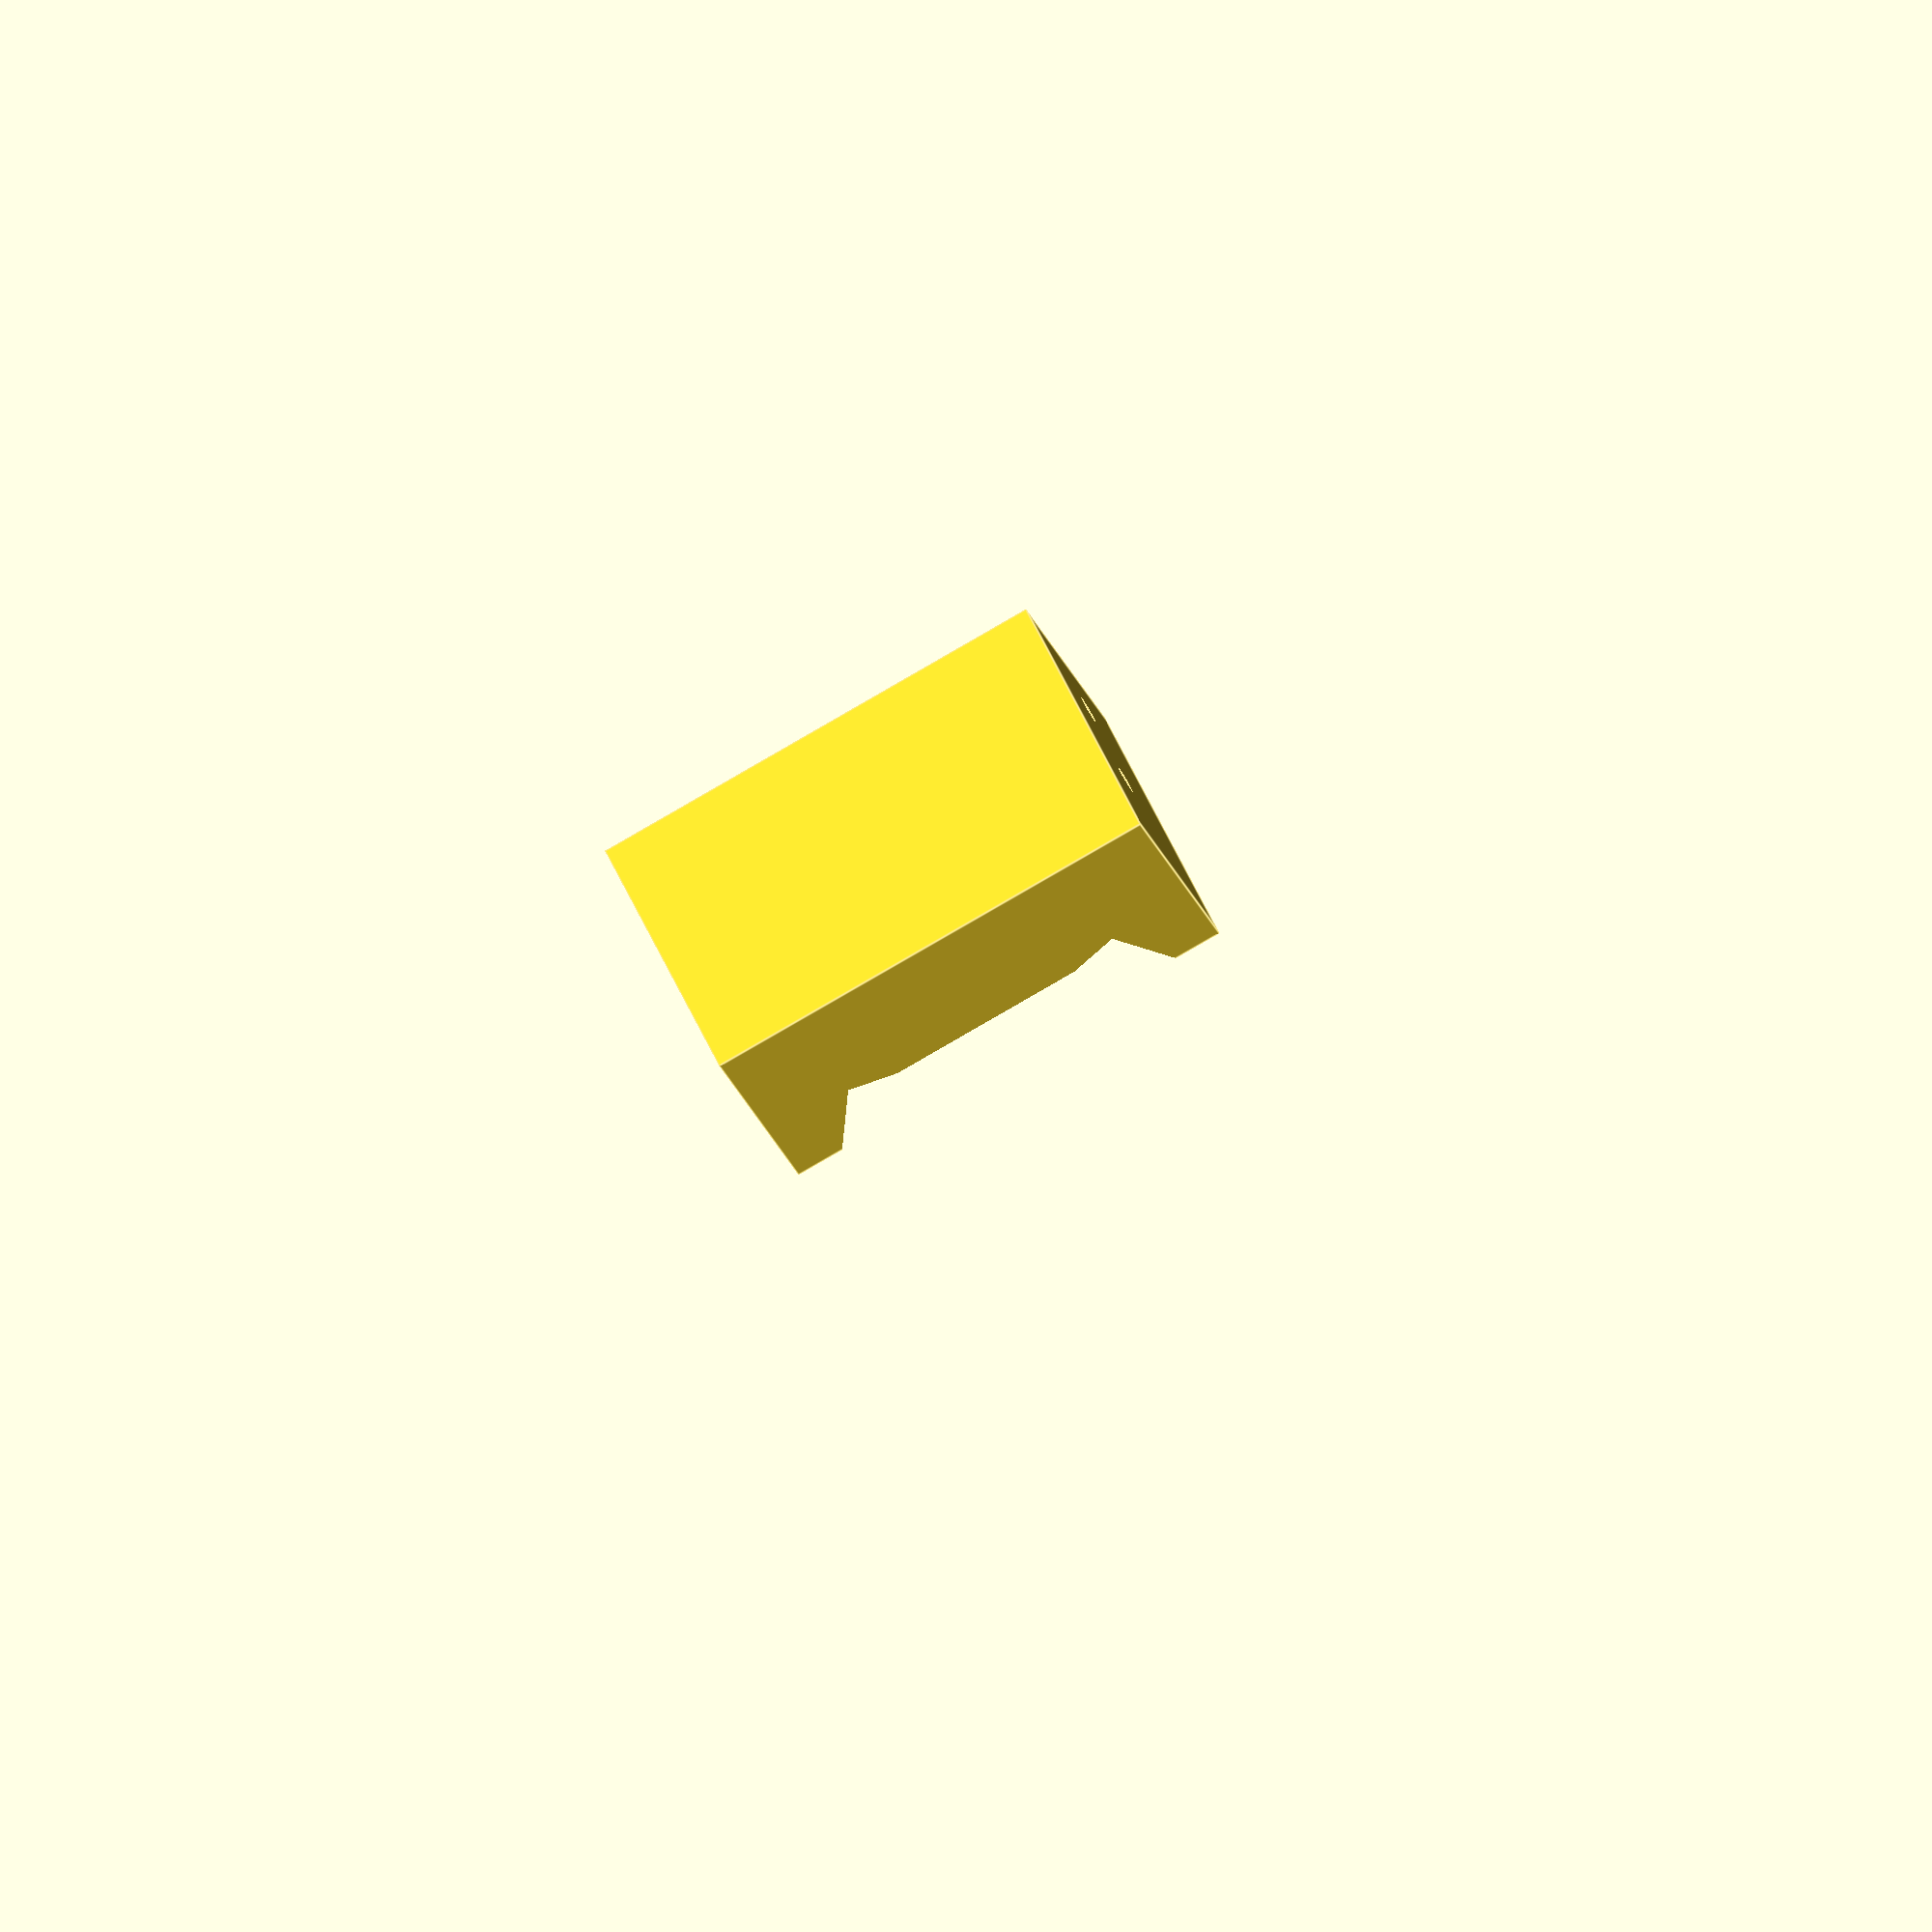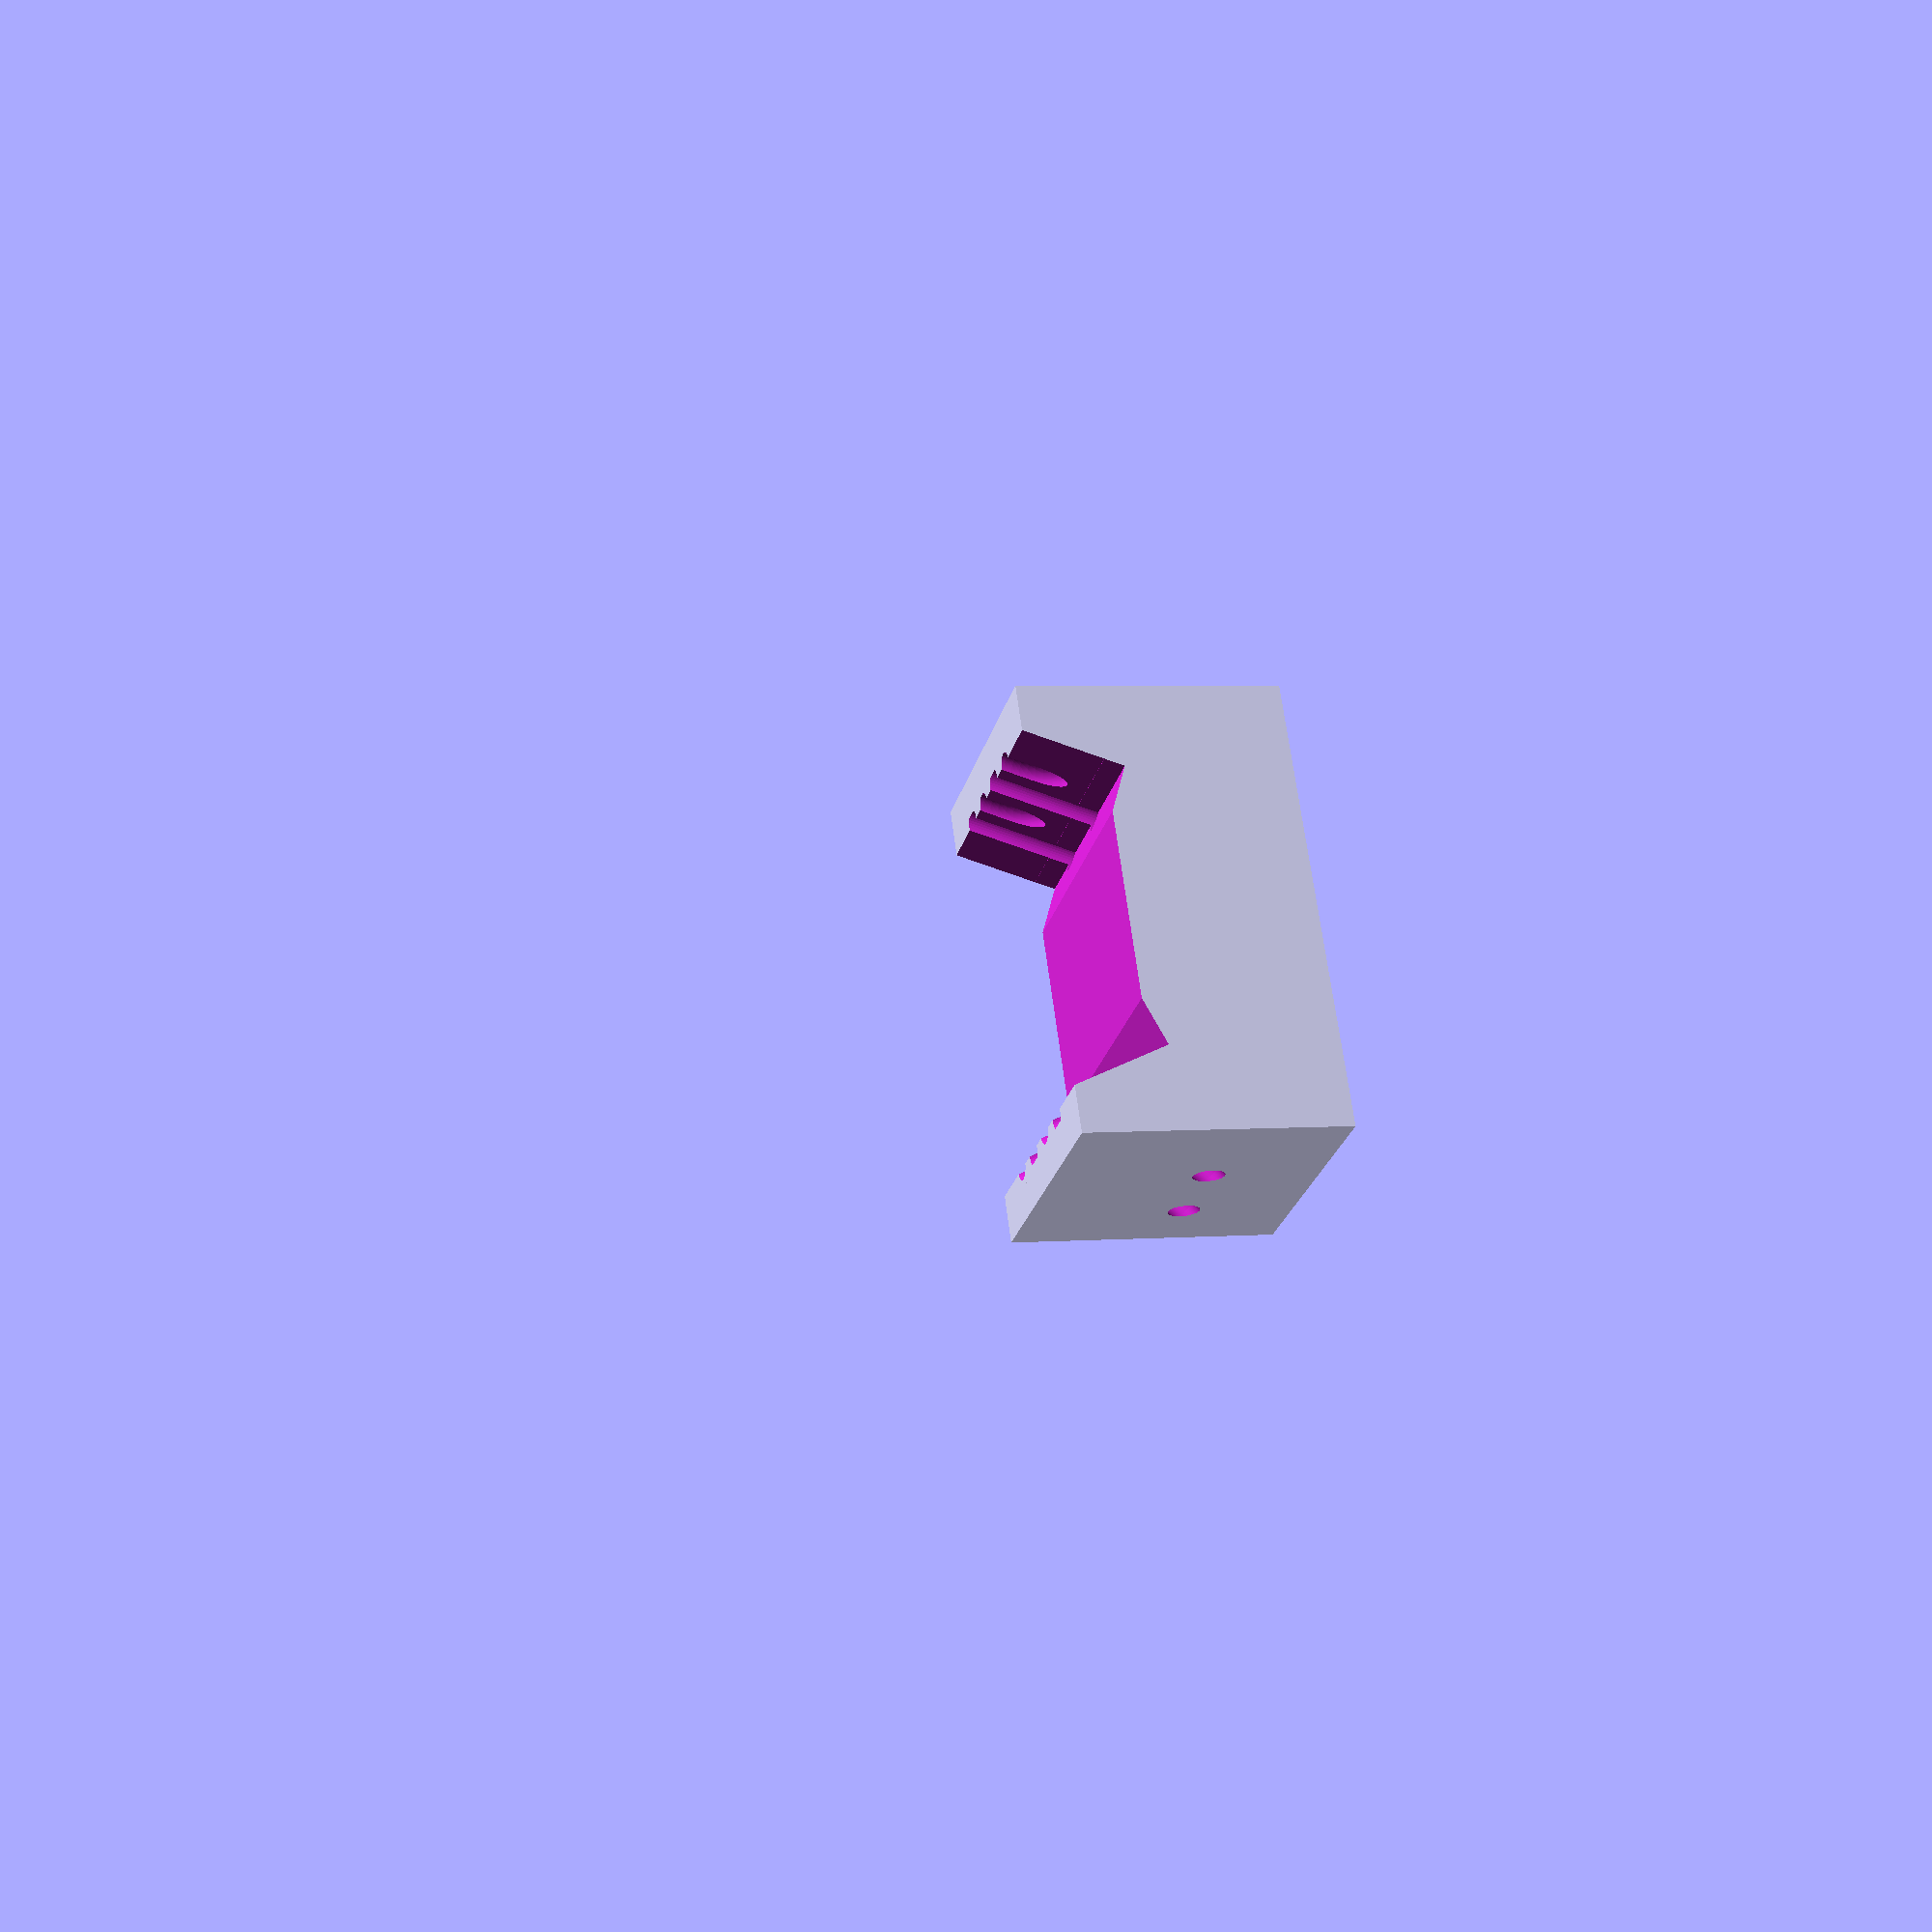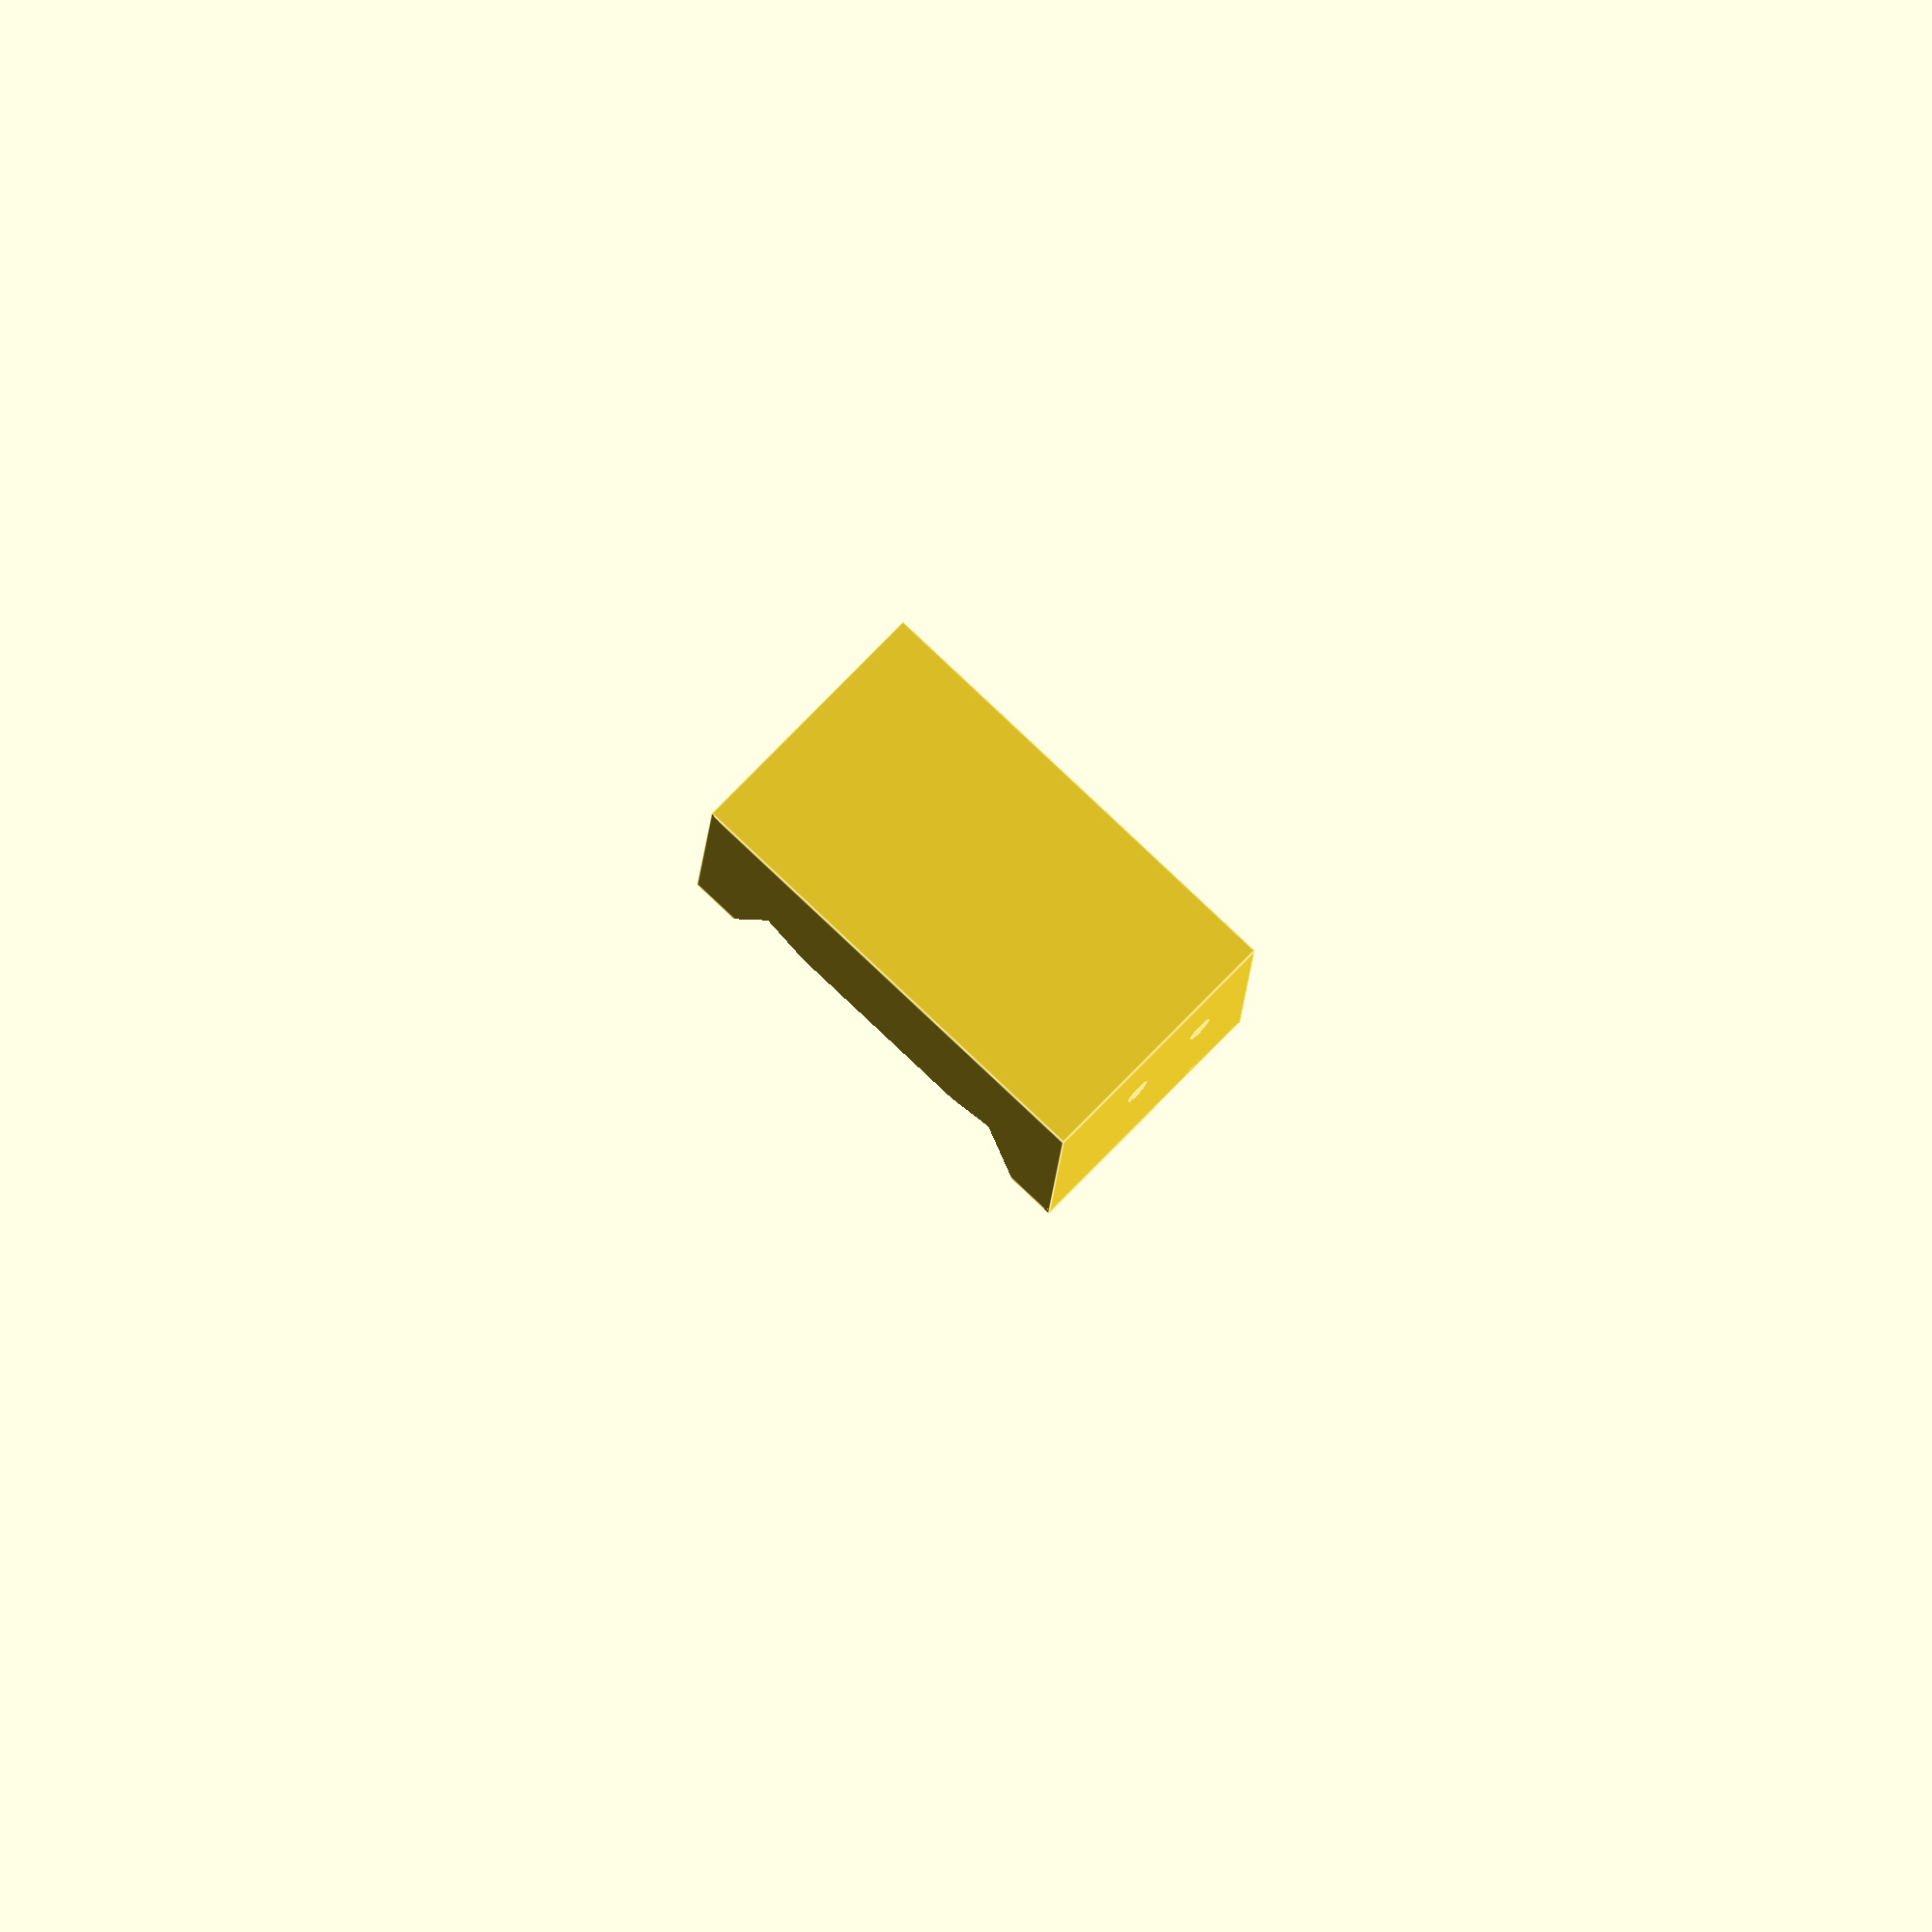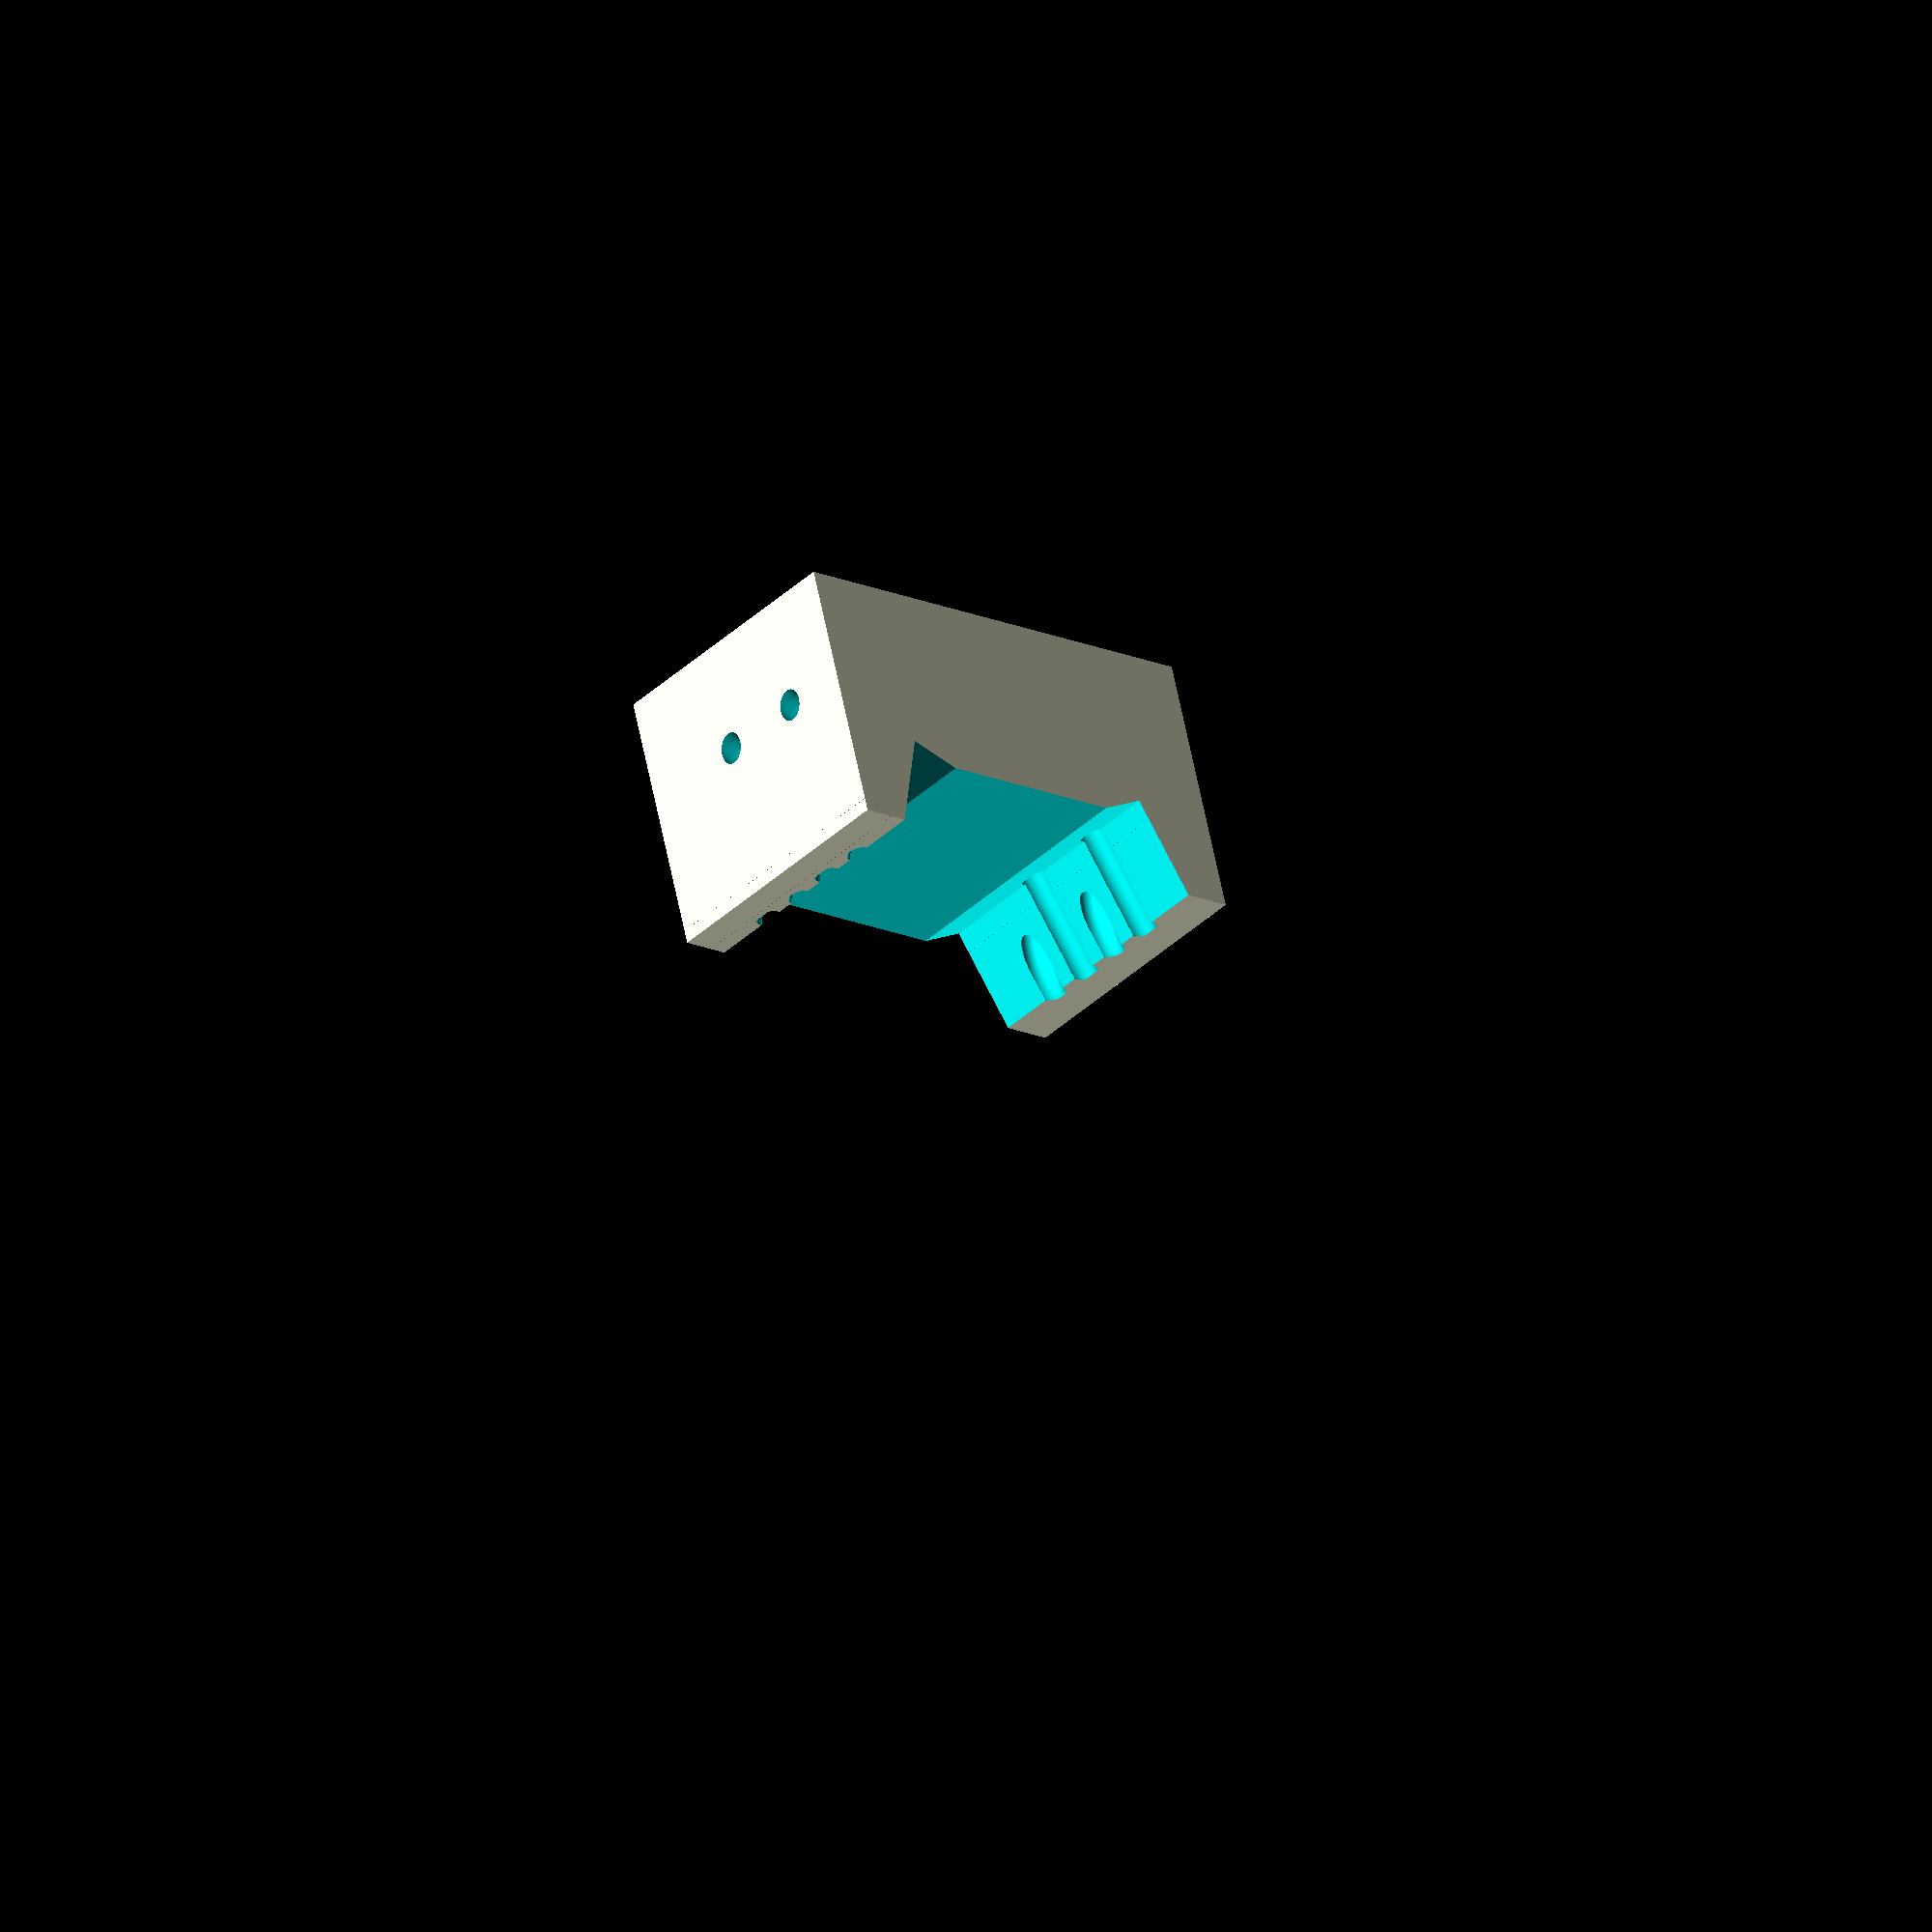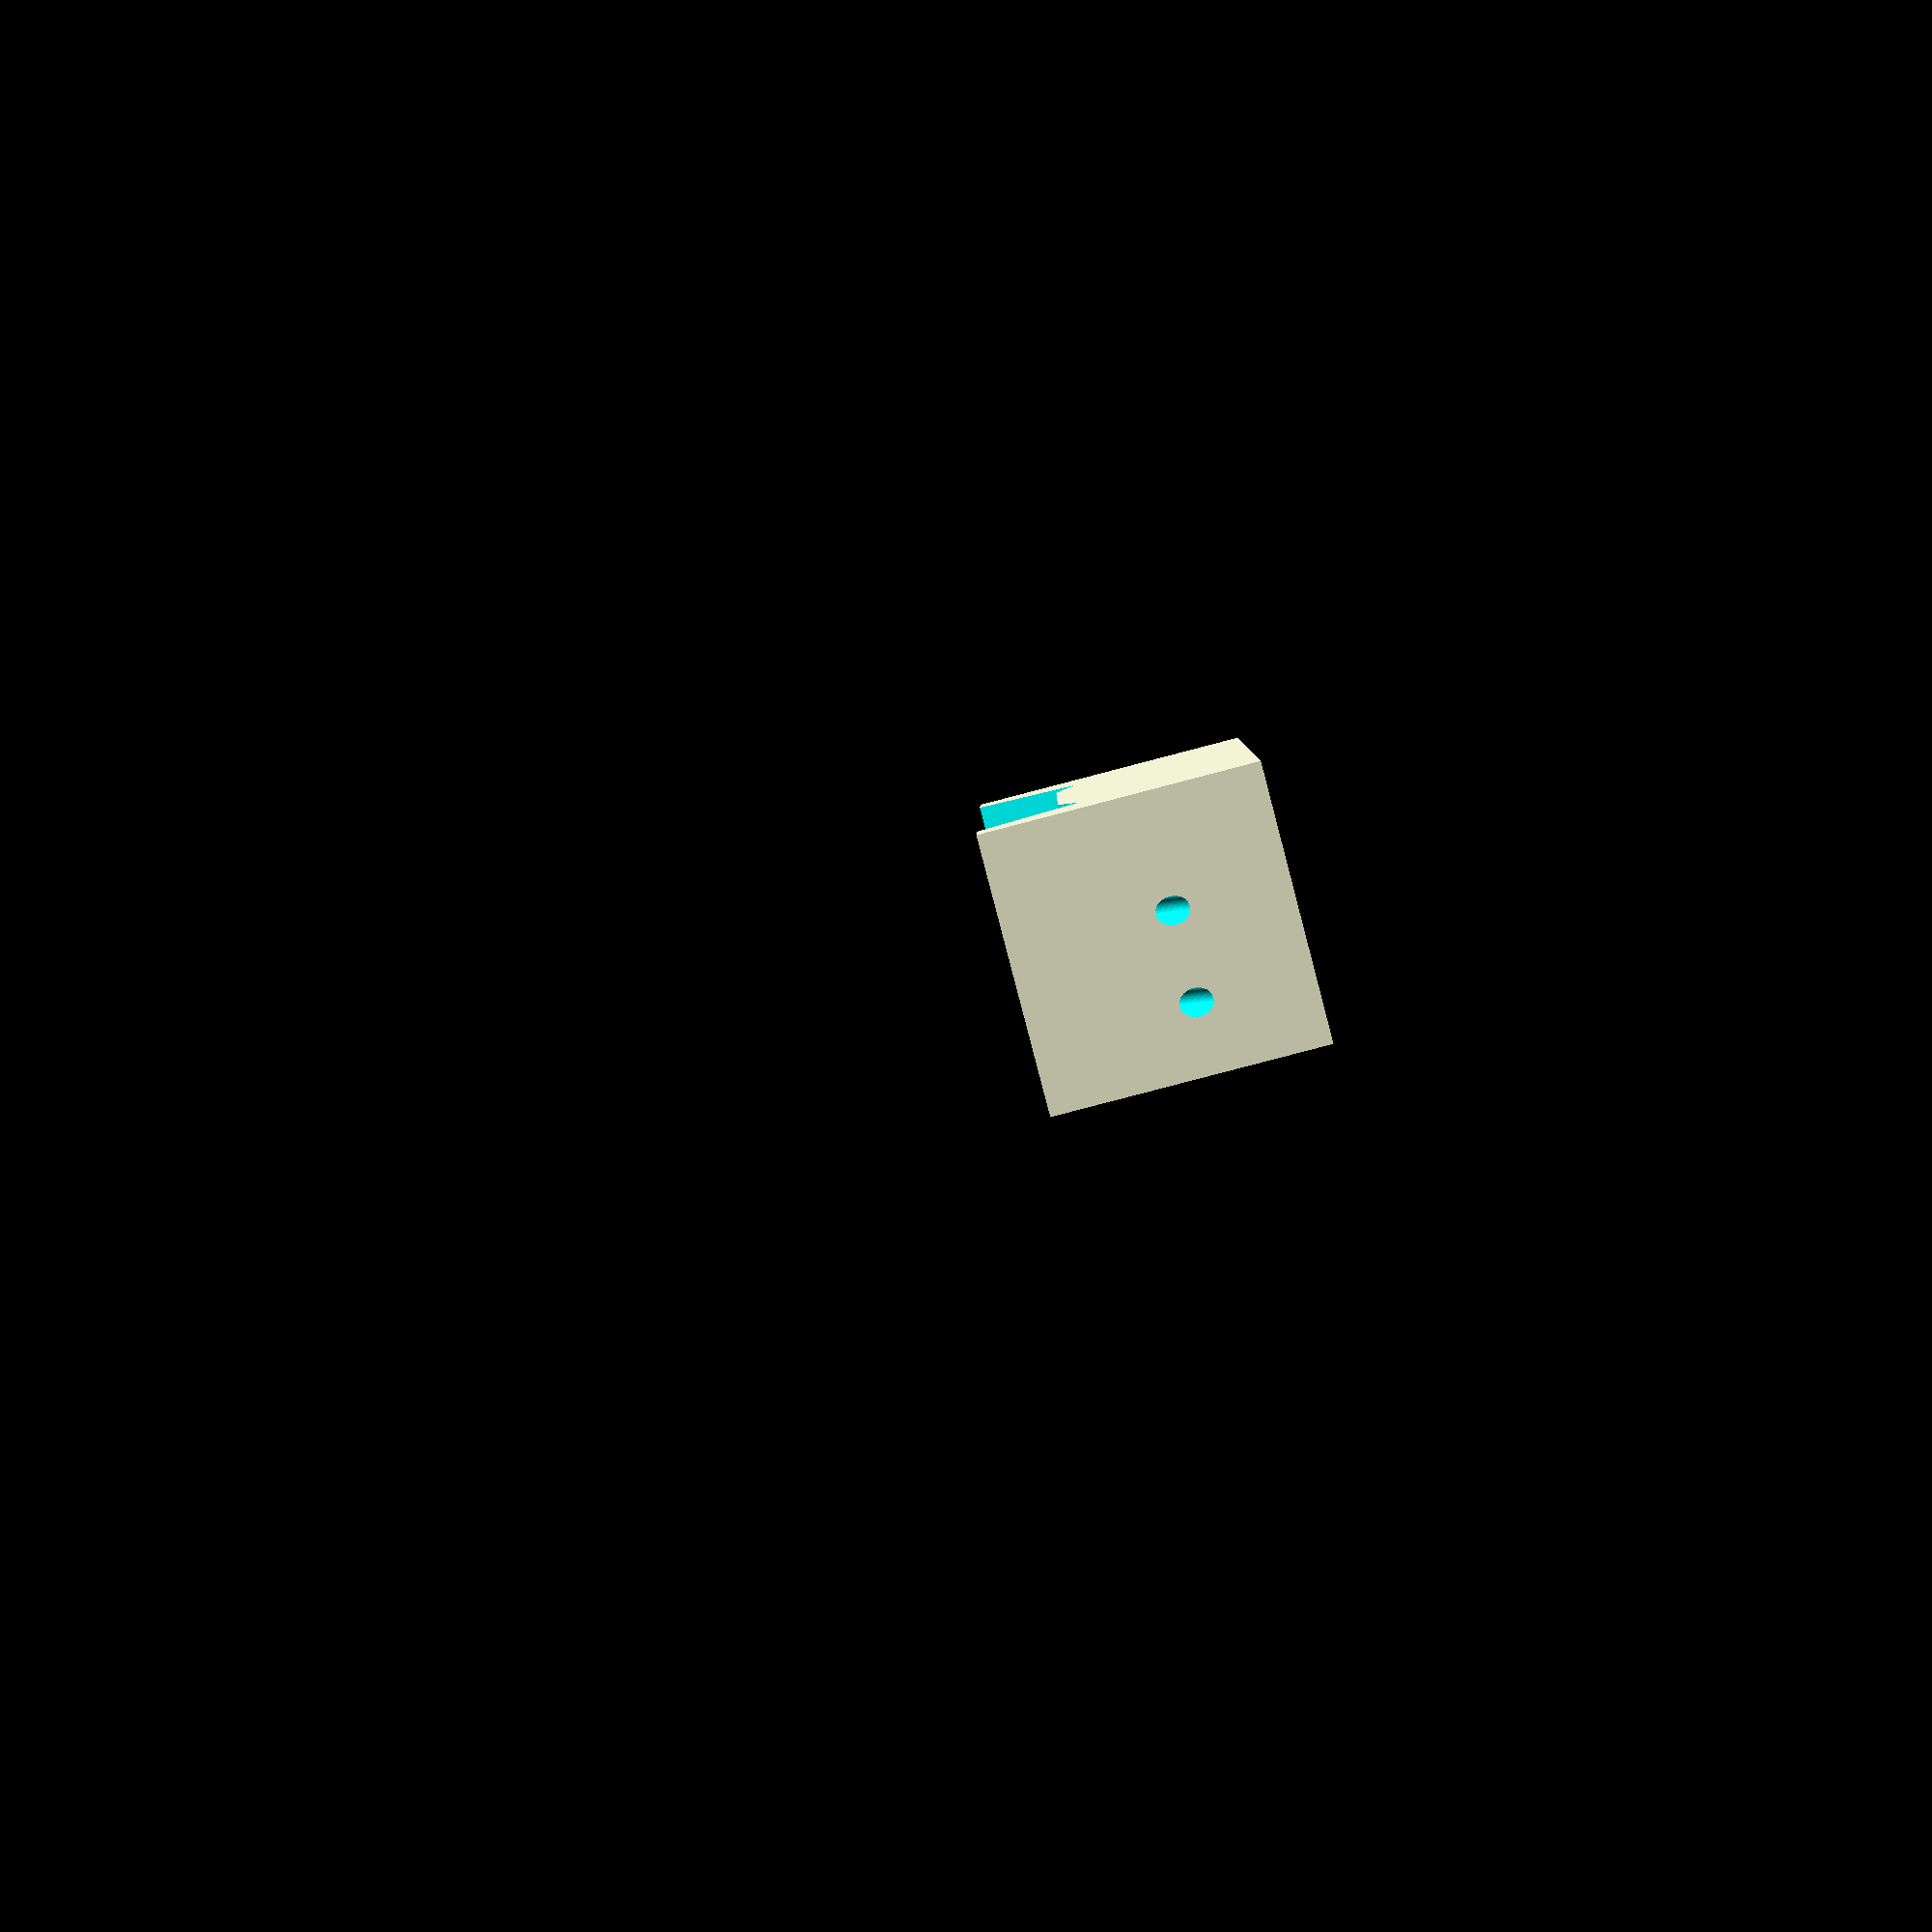
<openscad>

/* 
 Traffic Light Cufflinks case_parts
 (c) Brendan M. Sleight 2012
 This file is part of Cuffelink.com project
 
 Cuffelink is free software: you can redistribute it and/or modify
 it under the terms of the GNU General Public License as published by
 the Free Software Foundation, either version 3 of the License, or
 (at your option) any later version.
 
 Cuffelink is distributed in the hope that it will be useful,
 but WITHOUT ANY WARRANTY; without even the implied warranty of
 MERCHANTABILITY or FITNESS FOR A PARTICULAR PURPOSE.  See the
 GNU General Public License for more details.
 
 You should have received a copy of the GNU General Public License
 along with Cuffelink.  If not, see <http://www.gnu.org/licenses/>.
  
 */


// 360 and 180 normally
$fn=36;
steps_per_turn = 18;
//alpha = 0.2725;
alpha = 1;

chip_height = 1.10;
chip_width = 4.4;
chip_length = 3.04;

leg_pitch=0.65;
leg_height = 0.1;
leg_width=0.275;
leg_end_length=0.6;
leg_start_length=0.2;

leg_mid_real_height=(chip_height/2)-(leg_height/2);
leg_mid_length=0.2;
// tan t = opp/adj = leg_mid_length/leg_mid_real_height
leg_mid_angle=atan(leg_mid_length/leg_mid_real_height);
echo(leg_mid_angle);

leg_total_length=leg_end_length + leg_start_length + leg_mid_length;
leg_pitch_total=leg_pitch*3;


module chip() 
{
    color("black", alpha) 
    {
        cube(size = [chip_length, chip_width, chip_height], center = true);
    }
}


module leg_end() 
{
    cube(size = [leg_end_length, leg_width, leg_height], center = true);
}

module leg_start() 
{
    cube(size = [leg_start_length, leg_width, leg_height], center = true);
}

module leg_mid() 
{
    // Cos t = adj/hyp
    // hyp = adj/cos t = leg_mid_real_height / cos (leg_mid_angle)
    rotate(a=[0,90-leg_mid_angle,0]) cube(size = [leg_mid_real_height * cos(leg_mid_angle), leg_width, leg_height], center = true);
}

module leg()
{
    rotate([0,0,270]) 
    {
        translate([leg_total_length/2-leg_end_length/2,0,-chip_height/4]) leg_end();
        translate([-leg_total_length/2+leg_start_length/2,0,+chip_height/4]) leg_start();
        translate([-leg_total_length/2+leg_mid_length/2+leg_start_length,0,0]) leg_mid();
    }
}

module leg_near_side()
{
    translate([0,-chip_width/2-leg_total_length/2,-chip_height/4+leg_height/2])
    {
    //leg_pitch_total
      translate([-leg_pitch*3/2,0,0]) leg();
      translate([-leg_pitch/2,0,0]) leg();
      translate([leg_pitch*3/2,0,0]) leg();
      translate([+leg_pitch/2,0,0]) leg();
    }
}

module leg_far_side()
{
    translate([0,+chip_width/2+leg_total_length/2,-chip_height/4+leg_height/2])  rotate([0,0,180])
    {
    //leg_pitch_total
      translate([-leg_pitch*3/2,0,0])leg();
      translate([-leg_pitch/2,0,0]) leg();
      translate([leg_pitch*3/2,0,0]) leg();
      translate([+leg_pitch/2,0,0]) leg();
    }
}


module wire_inner()
{
    cylinder(h=3, r=(0.2), center=true);
}

/*
module wire_curve()
{
    translate([0,0,5]) rotate(a=[0,90,0])
    {
        difference() 
        {
            rotate_extrude(convexity = 10, $fn = 100) translate([2, 0, 0]) circle(r = 0.2, $fn = 100);
           translate([3,0,0]) cube([6,6,6], center=true);
           translate([-4,-2,0]) rotate(a=[0,0,45]) cube([8,8,8], center=true);
        }
    }
}
*/


module wire_curve()
{
    translate([0,0,5]) rotate(a=[0,90,0])
    {
        difference() 
        {
            rotate_extrude(convexity = 10, $fn = 100) translate([2, 0, 0]) circle(r = 0.2, $fn = 100);
           translate([3,0,0]) cube([6,6,6], center=true);
           translate([-3,-3,0]) cube([6,6,6], center=true);
        }
    }
}


module wire_ends()
{
    translate([-leg_pitch/2,-9.2,2.3]) rotate(a=[-45-leg_mid_angle,180,0])   wire_curve();
    translate([-leg_pitch*3/2,-2.25,1.]) rotate(a=[-leg_mid_angle,0,0])   wire_inner();
    translate([leg_pitch*3/2,-9.2,2.3]) rotate(a=[-45-leg_mid_angle,180,0])   wire_curve();
    translate([leg_pitch/2,-2.25,1.]) rotate(a=[-leg_mid_angle,0,0])   wire_inner();
}

module hollows()
{
wire_ends();
rotate(a=[0,0,180]) wire_ends();

translate([0,0,0]) cube([chip_length+1,chip_width*1.05,chip_height*1.5], center=true);

translate([0,-2.1,0]) rotate(a=[-leg_mid_angle,0,0])   cube([chip_length+1,1,2], center=true);

rotate(a=[0,0,180]) translate([0,-2.1,0]) rotate(a=[-leg_mid_angle,0,0])   cube([chip_length+1,1,2], center=true);
}

module solid_s()
{
    translate([0,0,1.66]) cube([4,7,4], center=true);
}


*chip();
*leg_near_side();
*leg_far_side();

difference() 
{
  solid_s();
  hollows();
}
*wire_curve();
</openscad>
<views>
elev=24.2 azim=244.6 roll=16.6 proj=o view=edges
elev=356.9 azim=208.3 roll=254.5 proj=p view=solid
elev=194.9 azim=313.6 roll=183.0 proj=o view=edges
elev=299.2 azim=48.6 roll=168.8 proj=o view=solid
elev=262.4 azim=2.4 roll=255.3 proj=p view=solid
</views>
